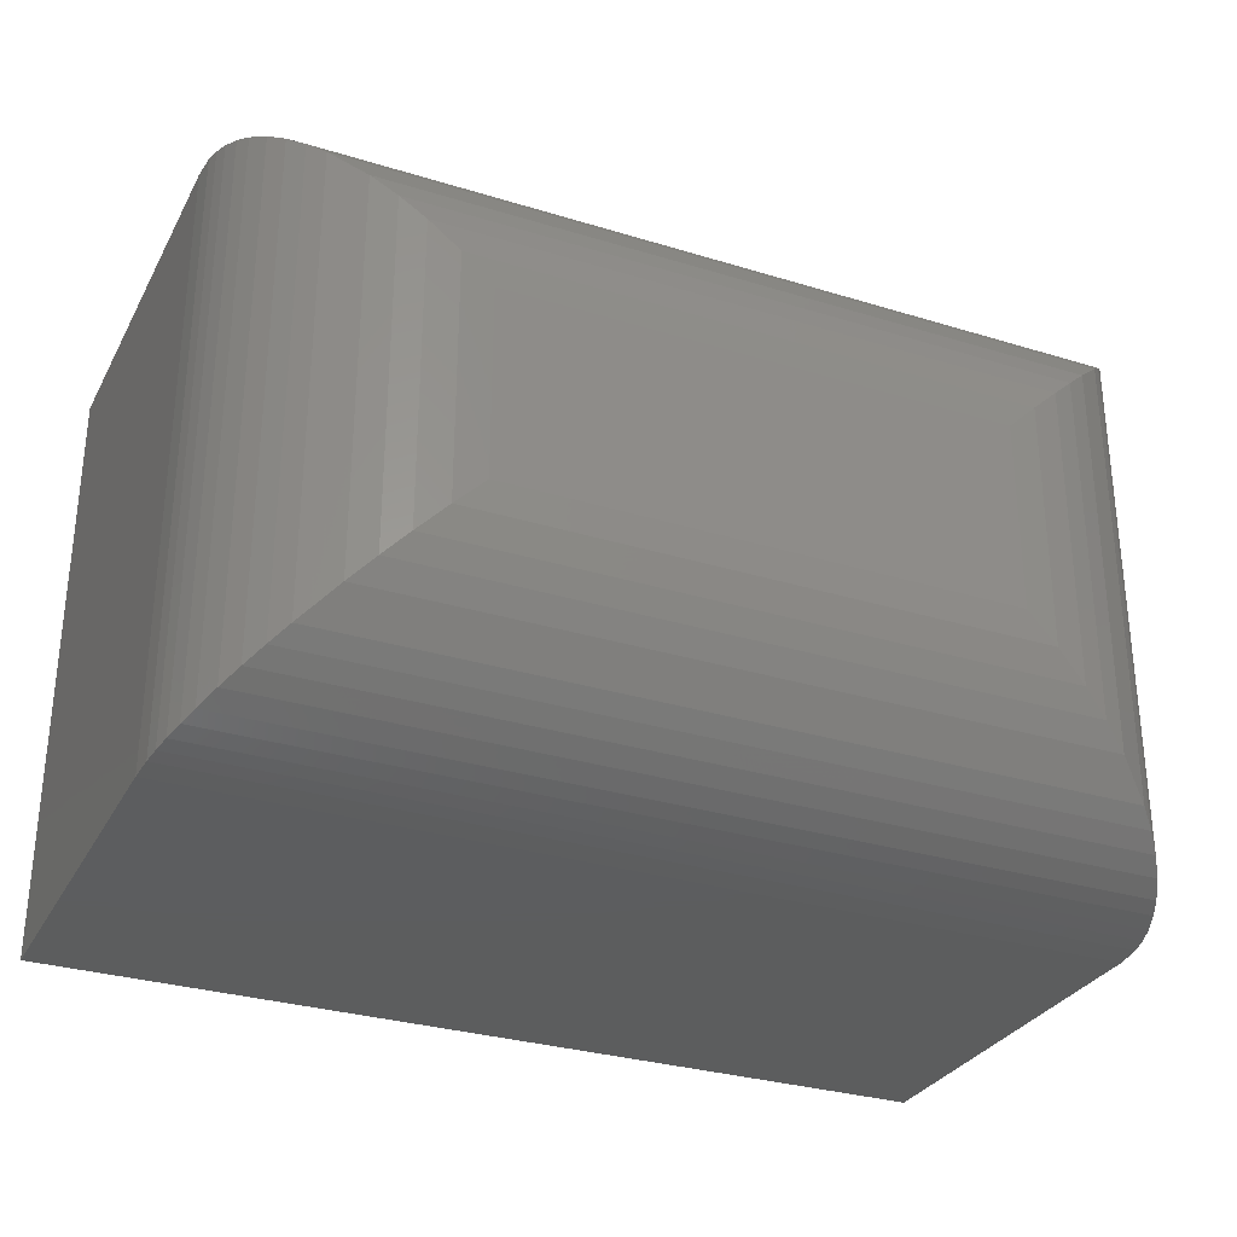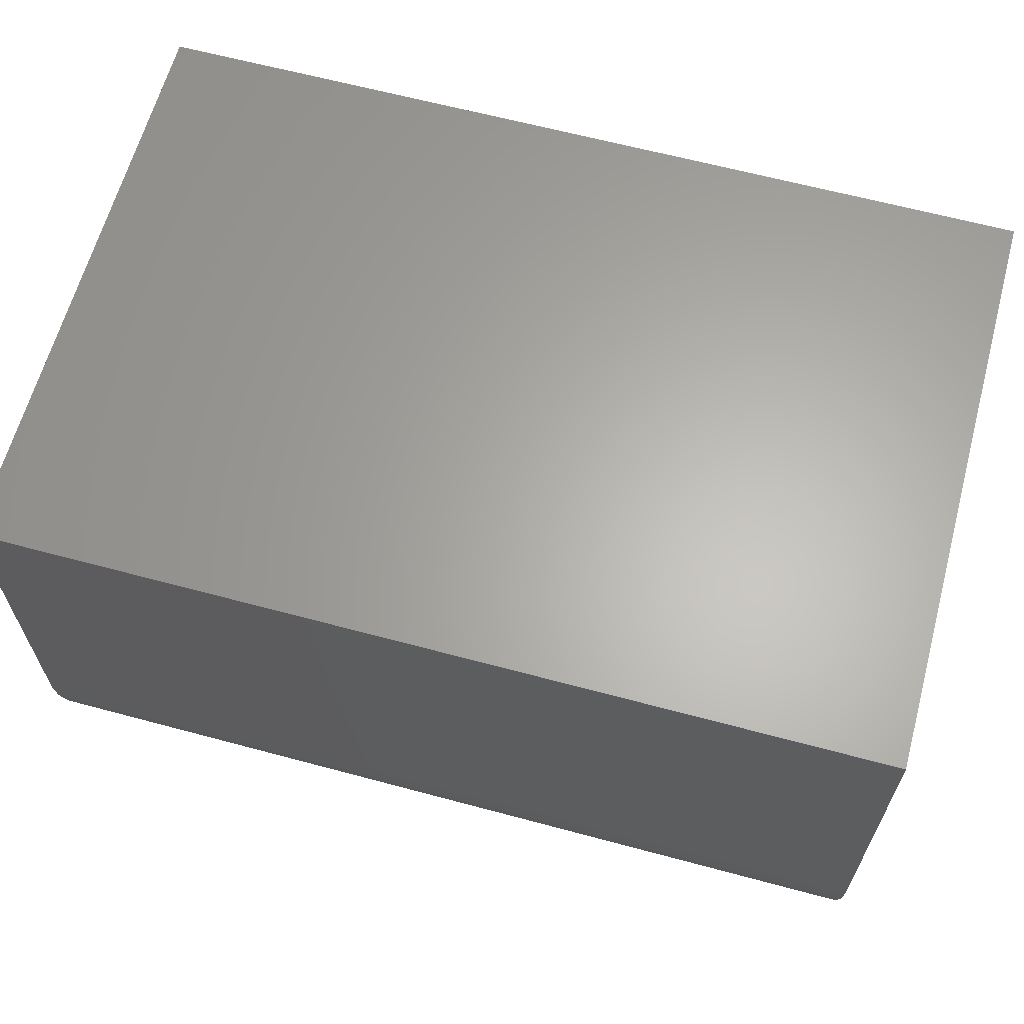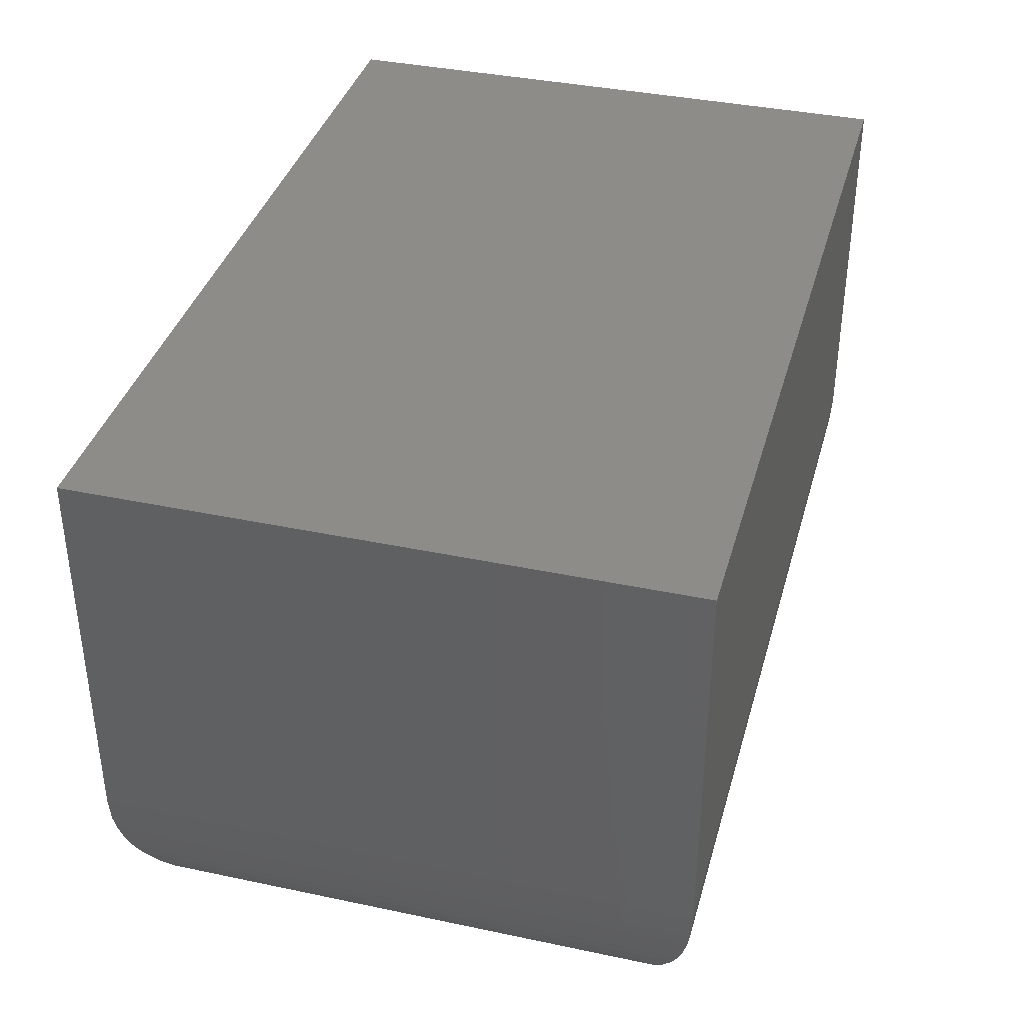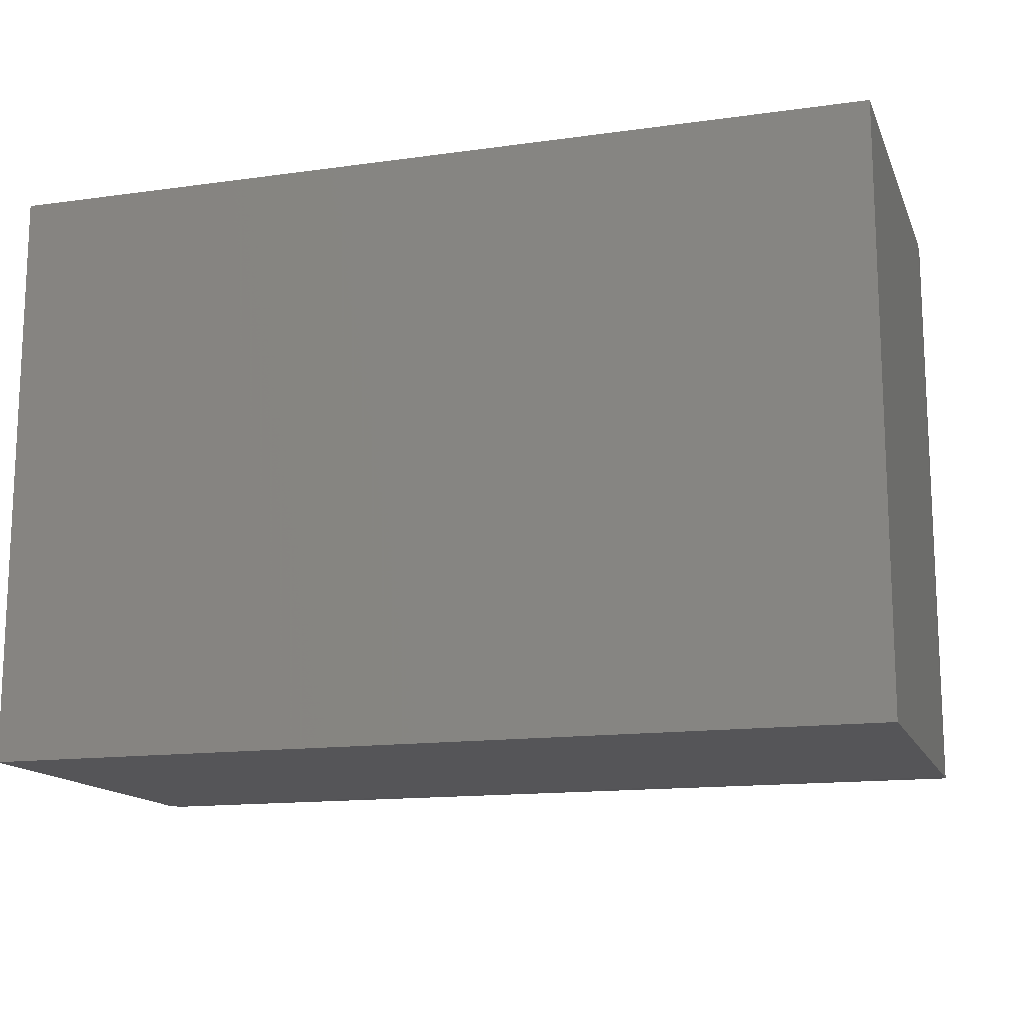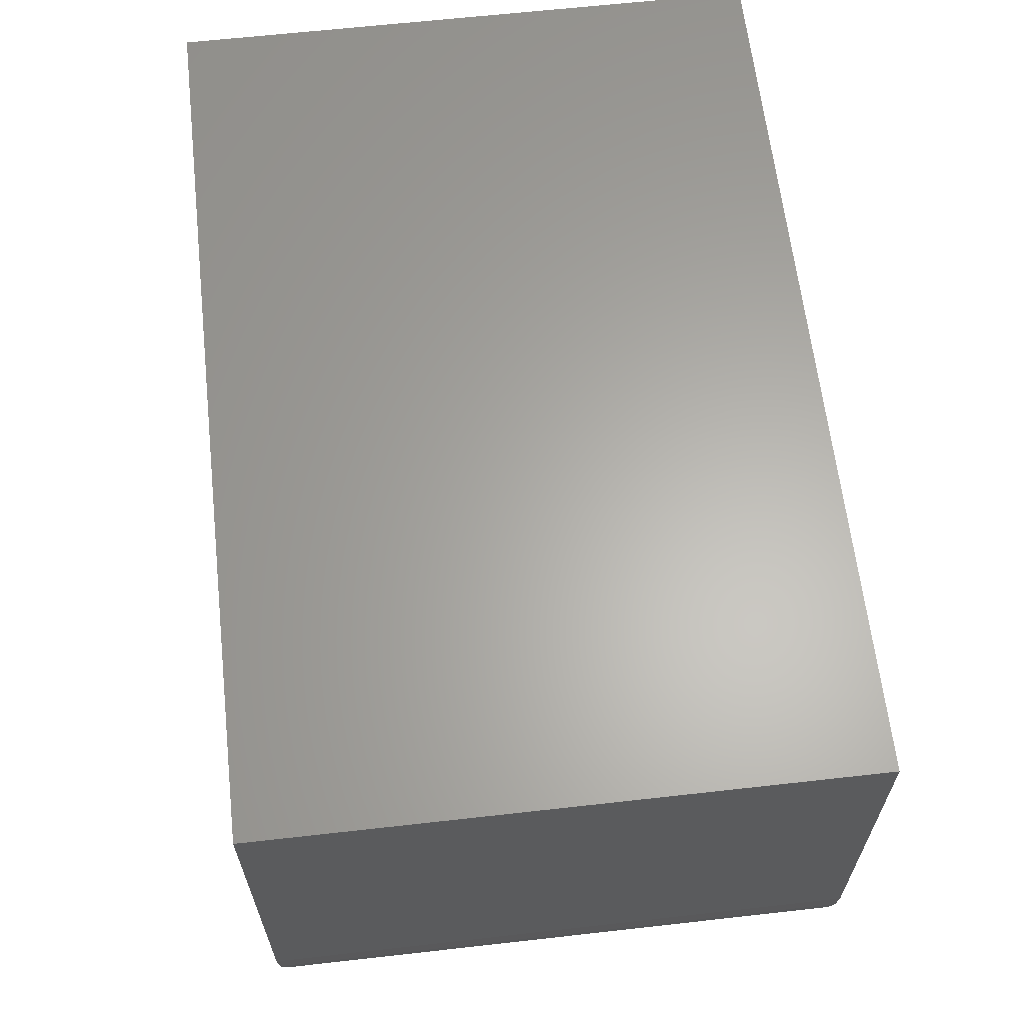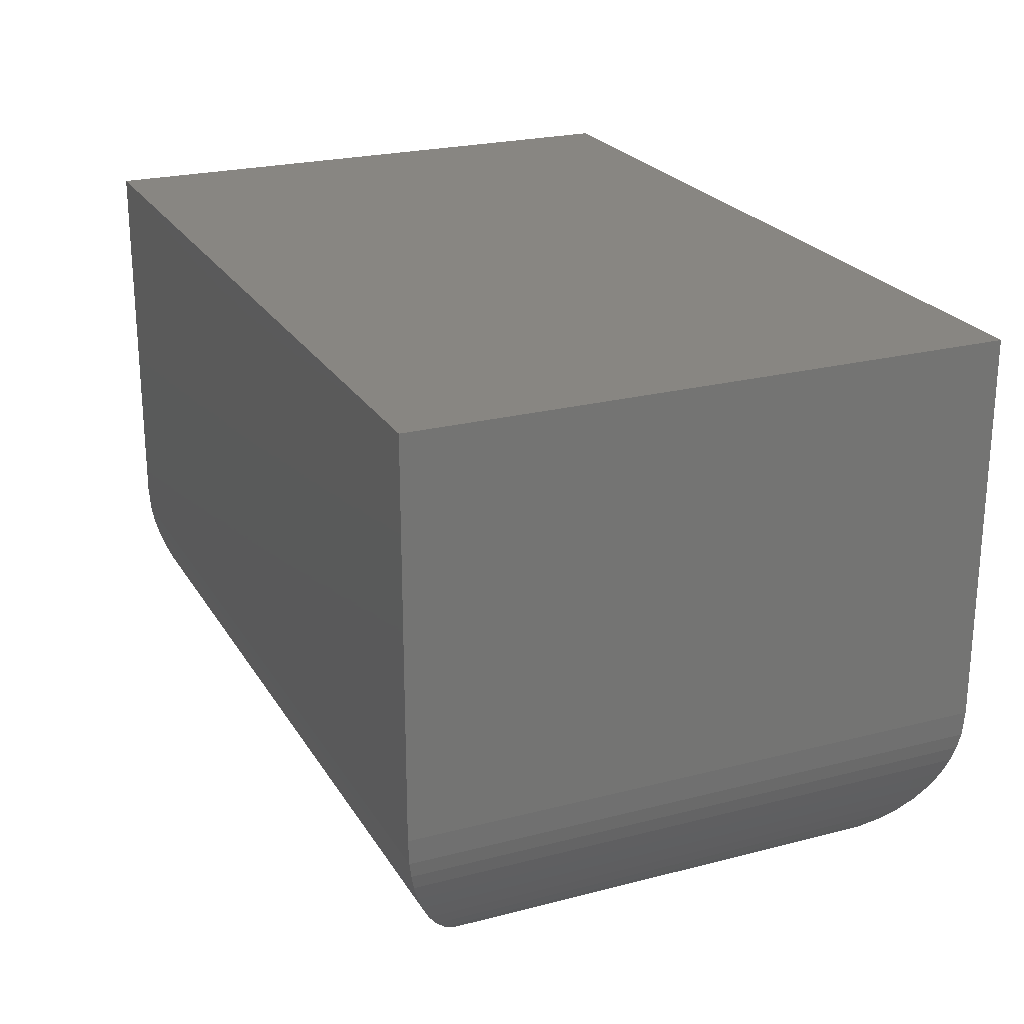
<metadata>
{"format":"stl","ext":"stl","renderer":"f3d","projection":"perspective","resolution":1024,"background":"white","views":[{"elev":-30.5,"azim":-24.0,"up":"+Z"},{"elev":63.7,"azim":-164.8,"up":"+Y"},{"elev":37.5,"azim":-74.8,"up":"+Y"},{"elev":-14.4,"azim":-163.0,"up":"+Z"},{"elev":63.2,"azim":83.5,"up":"+Y"},{"elev":23.3,"azim":-113.7,"up":"+Y"}]}
</metadata>
<code>
# stl→obj: 64 verts, 124 faces
v 0.75 0.1719 -1.052e-17
v 0.75 0.5 -3.062e-17
v 0.75 0.1719 0.5
v 0.75 0.5 0.5
v 0 0.1719 -1.052e-17
v 0 0.1719 0.5
v 0 0.5 -3.062e-17
v 0 0.5 0.5
v 0.1719 2.009e-17 0.3281
v 0.1719 1.052e-17 0.1719
v 0.5781 2.009e-17 0.3281
v 0.5781 1.052e-17 0.1719
v 0.001318 0.1506 0.001318
v 0.7487 0.1506 0.001318
v 0.003468 0.1375 0.003466
v 0.7465 0.1375 0.003468
v 0.006584 0.1248 0.006579
v 0.7434 0.1248 0.006584
v 0.01123 0.1108 0.01123
v 0.7388 0.1108 0.01123
v 0.01689 0.09758 0.01689
v 0.7331 0.09758 0.01689
v 0.02577 0.08135 0.02577
v 0.7242 0.08135 0.02577
v 0.03598 0.06665 0.03598
v 0.714 0.06665 0.03598
v 0.04727 0.05349 0.04727
v 0.7027 0.05349 0.04727
v 0.05944 0.04188 0.05944
v 0.6906 0.04188 0.05944
v 0.08572 0.02315 0.08572
v 0.6643 0.02315 0.08572
v 0.1046 0.01372 0.1046
v 0.6454 0.01372 0.1046
v 0.1239 0.00683 0.1239
v 0.6261 0.00683 0.1239
v 0.1476 0.001727 0.1476
v 0.6024 0.001727 0.1476
v 0.6024 0.001727 0.3524
v 0.6261 0.00683 0.3761
v 0.6454 0.01372 0.3954
v 0.6643 0.02315 0.4143
v 0.6906 0.04188 0.4406
v 0.7027 0.05349 0.4527
v 0.714 0.06665 0.464
v 0.7242 0.08135 0.4742
v 0.7331 0.09758 0.4831
v 0.7388 0.1108 0.4888
v 0.7434 0.1248 0.4934
v 0.7465 0.1375 0.4965
v 0.7487 0.1506 0.4987
v 0.1476 0.001727 0.3524
v 0.1239 0.00683 0.3761
v 0.1046 0.01372 0.3954
v 0.08572 0.02315 0.4143
v 0.05944 0.04188 0.4406
v 0.04727 0.05349 0.4527
v 0.03598 0.06665 0.464
v 0.02577 0.08135 0.4742
v 0.01689 0.09758 0.4831
v 0.01123 0.1108 0.4888
v 0.006579 0.1248 0.4934
v 0.003466 0.1375 0.4965
v 0.001318 0.1506 0.4987
f 1 2 3
f 3 2 4
f 5 6 7
f 7 6 8
f 9 10 11
f 11 10 12
f 8 6 4
f 4 6 3
f 5 7 1
f 1 7 2
f 5 1 13
f 13 1 14
f 13 14 15
f 15 14 16
f 15 16 17
f 17 16 18
f 17 18 19
f 19 18 20
f 19 20 21
f 21 20 22
f 21 22 23
f 23 22 24
f 23 24 25
f 25 24 26
f 25 26 27
f 27 26 28
f 27 28 29
f 29 28 30
f 29 30 31
f 31 30 32
f 31 32 33
f 33 32 34
f 33 34 35
f 35 34 36
f 35 36 37
f 37 36 38
f 37 38 10
f 10 38 12
f 11 12 39
f 39 12 38
f 39 38 40
f 40 38 36
f 40 36 41
f 41 36 34
f 41 34 42
f 42 34 32
f 42 32 43
f 43 32 30
f 43 30 44
f 44 30 28
f 44 28 45
f 45 28 26
f 45 26 46
f 46 26 24
f 46 24 47
f 47 24 22
f 47 22 48
f 48 22 20
f 48 20 49
f 49 20 18
f 49 18 50
f 50 18 16
f 50 16 51
f 51 16 14
f 51 14 3
f 3 14 1
f 9 11 52
f 52 11 39
f 52 39 53
f 53 39 40
f 53 40 54
f 54 40 41
f 54 41 55
f 55 41 42
f 55 42 56
f 56 42 43
f 56 43 57
f 57 43 44
f 57 44 58
f 58 44 45
f 58 45 59
f 59 45 46
f 59 46 60
f 60 46 47
f 60 47 61
f 61 47 48
f 61 48 62
f 62 48 49
f 62 49 63
f 63 49 50
f 63 50 64
f 64 50 51
f 64 51 6
f 6 51 3
f 6 5 64
f 64 5 13
f 64 13 63
f 63 13 15
f 63 15 62
f 62 15 17
f 62 17 61
f 61 17 19
f 61 19 60
f 60 19 21
f 60 21 59
f 59 21 23
f 59 23 58
f 58 23 25
f 58 25 57
f 57 25 27
f 57 27 56
f 56 27 29
f 56 29 55
f 55 29 31
f 55 31 54
f 54 31 33
f 54 33 53
f 53 33 35
f 53 35 52
f 52 35 37
f 52 37 9
f 9 37 10
f 7 8 2
f 2 8 4

</code>
